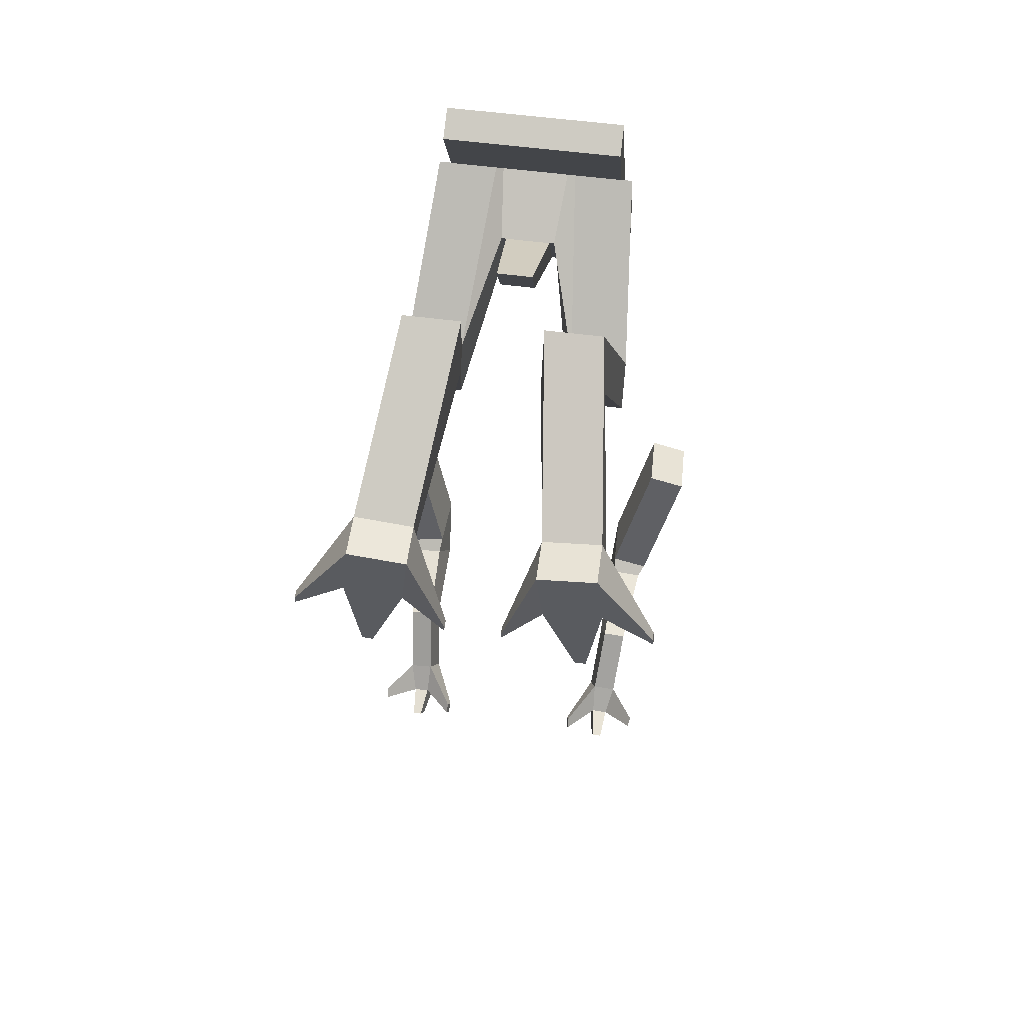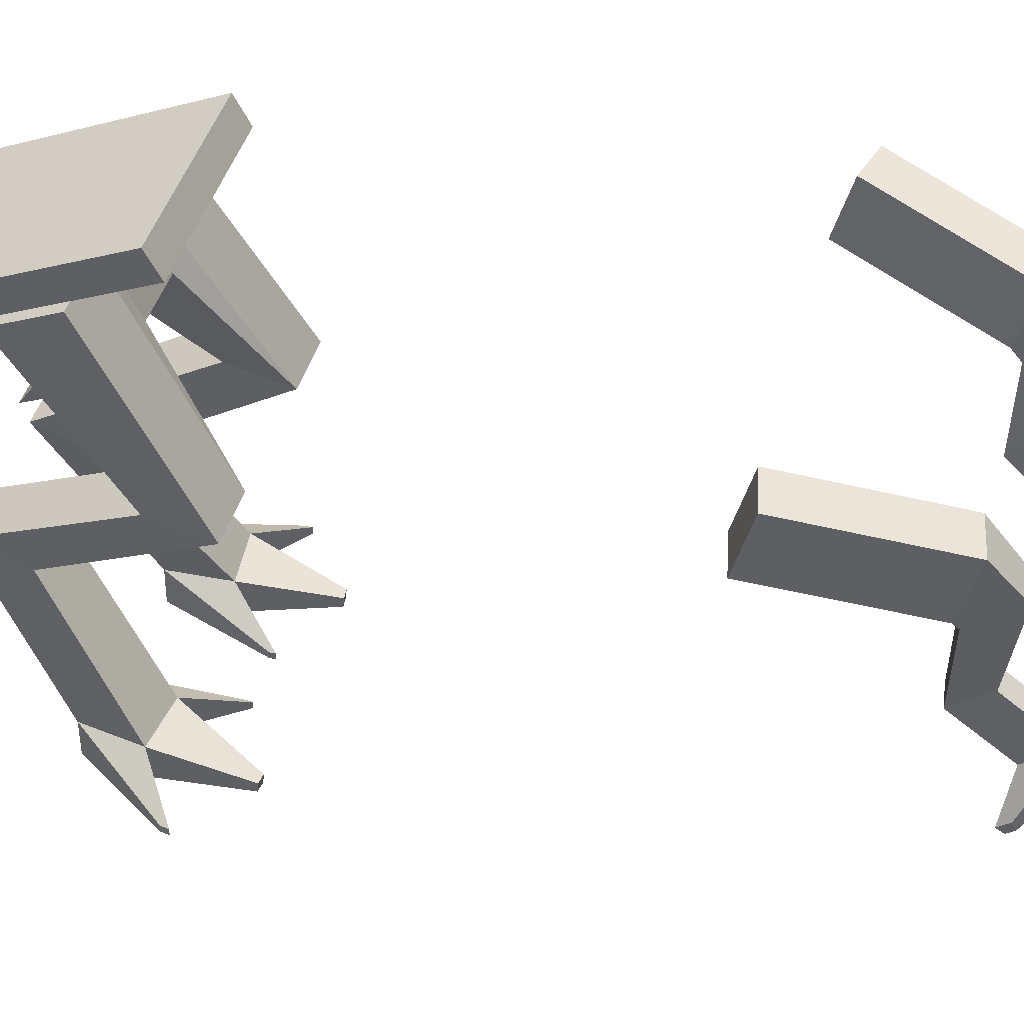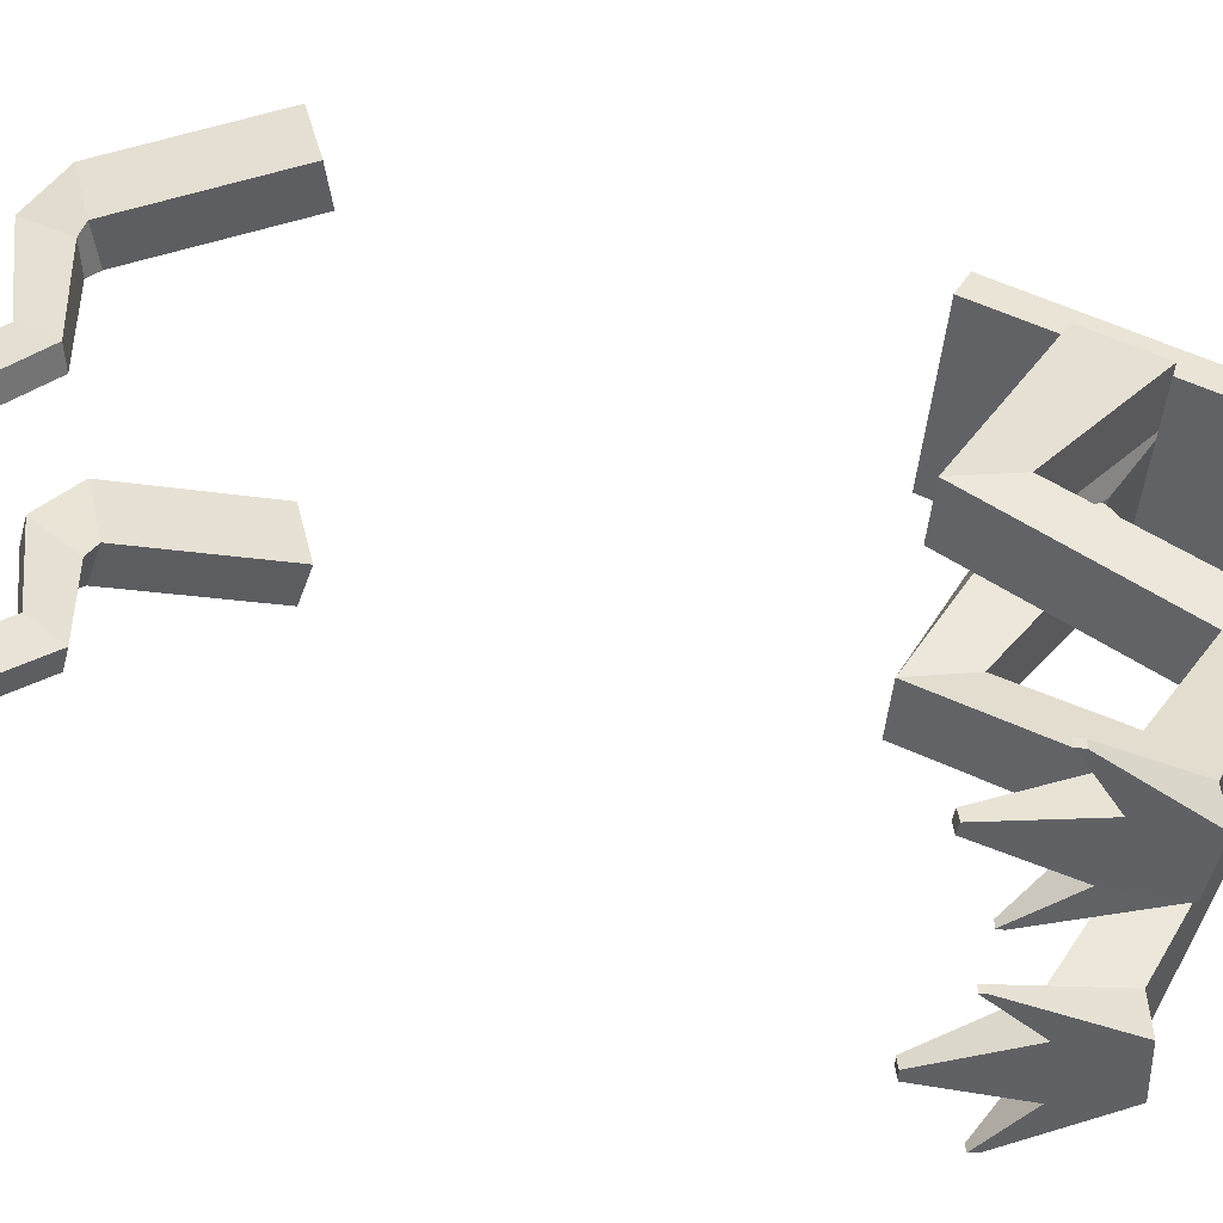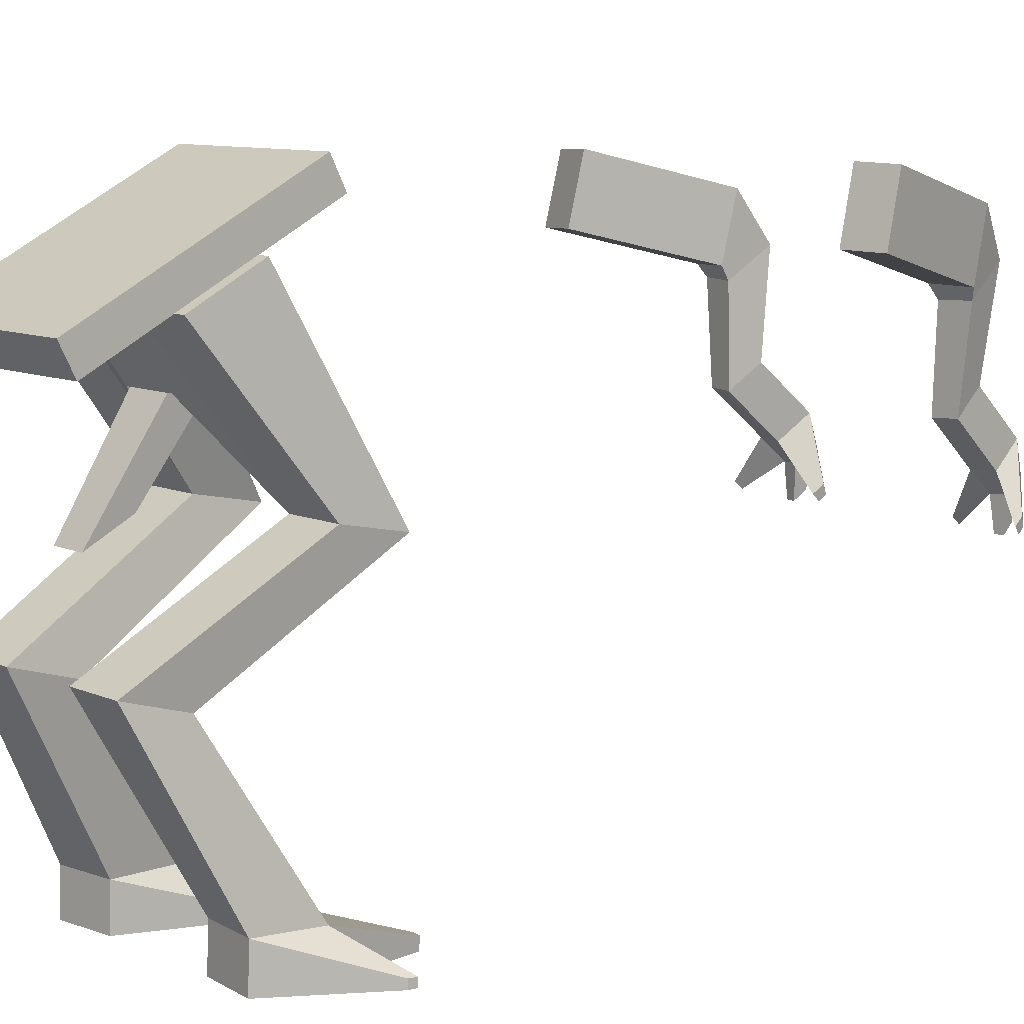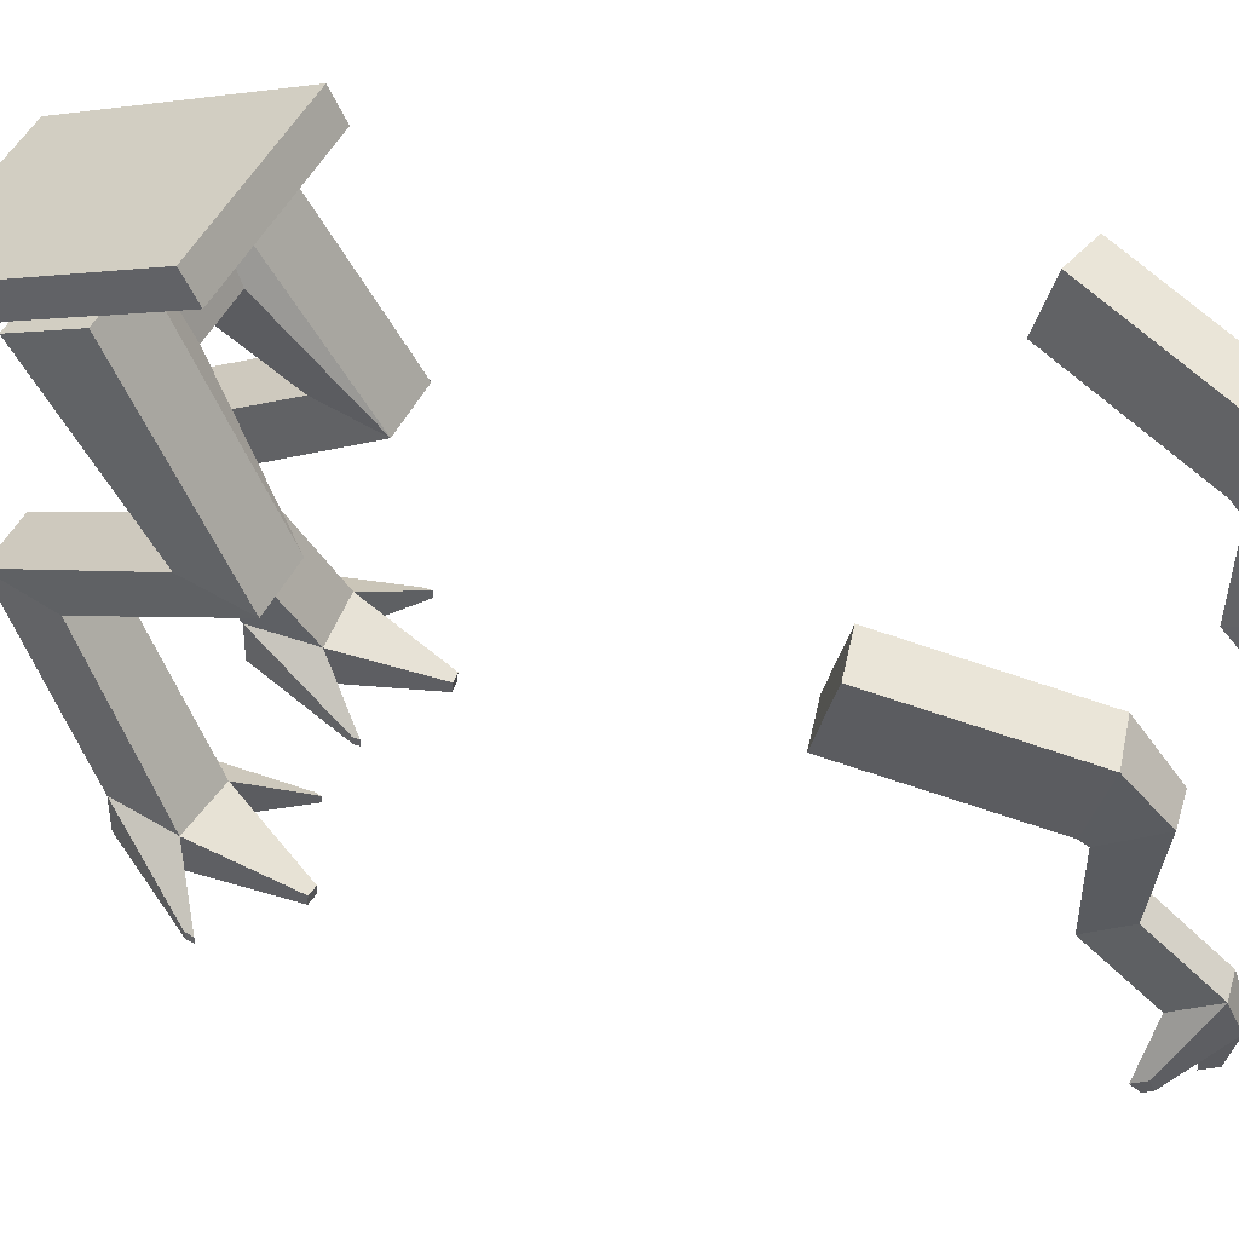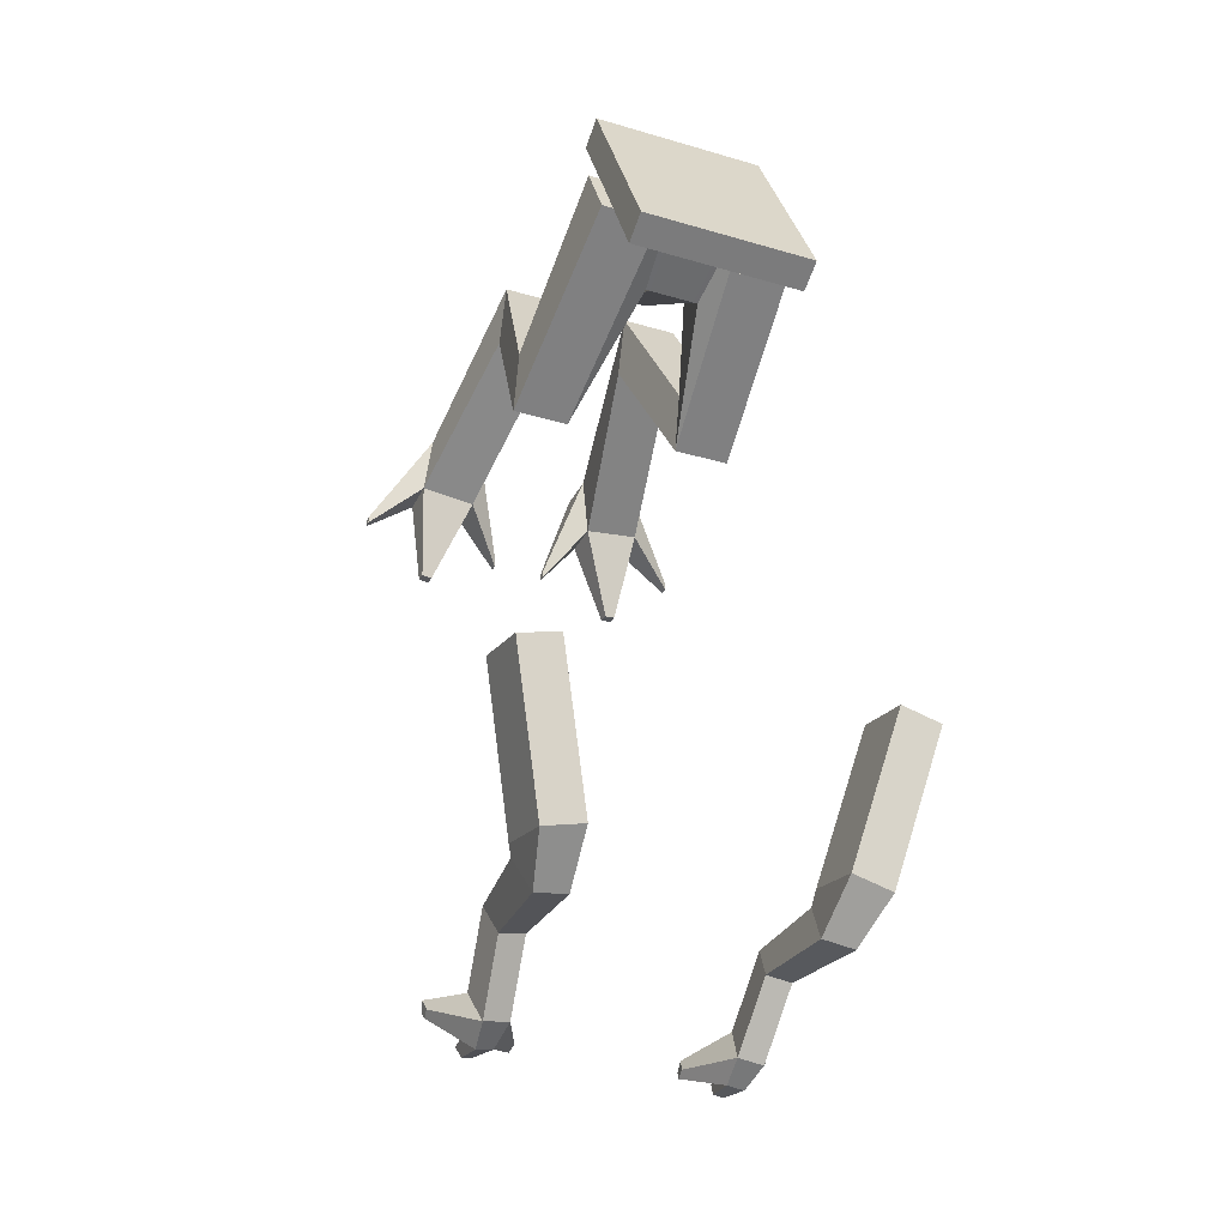
<metadata>
{"format":"obj","ext":"obj","renderer":"f3d","projection":"perspective","resolution":1024,"background":"white","views":[{"elev":57.4,"azim":7.7,"up":"+Z"},{"elev":47.1,"azim":106.9,"up":"+Y"},{"elev":-48.6,"azim":-95.9,"up":"+Y"},{"elev":9.5,"azim":48.7,"up":"+Y"},{"elev":49.6,"azim":116.0,"up":"+Y"},{"elev":-32.9,"azim":157.9,"up":"+Z"}]}
</metadata>
<code>
o Limbs
v -11.07 -8.731 51.84
v -11.07 -5.16 53.66
v -11.07 5.17 24.45
v -11.07 8.741 26.26
v -3.455 0.3892 33.87
v -3.455 -3.949 42.42
v -2.197 -21.7 40.66
v -2.197 -24.46 46.1
v -2.826 -8.039 30.57
v -2.826 -11.59 37.57
v -4.189 0.4169 33.88
v -4.189 -3.922 42.43
v -3.427 -11.56 37.58
v -3.427 -8.011 30.59
v -5.139 0.4169 33.88
v -5.139 -3.922 42.43
v -7.217 -22.5 28.15
v -7.23 -24.08 20.46
v -12.53 0.4169 33.88
v -12.53 -3.922 42.43
v -14.32 -22.5 28.16
v -14.33 -24.08 20.47
v -4.936 -37.21 41.91
v -4.936 -34.99 49.44
v -12.04 -37.21 41.91
v -12.04 -34.99 49.44
v -8.437 -57.05 29.9
v -7.572 -56.79 37.7
v -15.49 -57.05 30.69
v -14.63 -56.79 38.48
v -8.418 -62.1 30.07
v -7.553 -62.05 37.87
v -15.47 -62.1 30.85
v -14.61 -62.05 38.65
v -13.92 -60.78 19.2
v -12.62 -60.78 19.05
v -13.9 -62.24 19.36
v -12.6 -62.24 19.22
v -21.82 -61.1 25.94
v -21.71 -61.05 26.99
v -3.446 -62.33 24.43
v -3.528 -62.34 23.69
v -21.82 -62.1 25.96
v -21.7 -62.09 27.02
v -3.448 -61.35 24.41
v -3.529 -61.39 23.68
v 0 5.17 24.45
v 0 8.741 26.26
v 0 -8.731 51.84
v 0 -5.16 53.66
v 0 0.3892 33.87
v 0 -3.949 42.42
v 0 -21.7 40.66
v 0 -24.46 46.1
v 0 -8.039 30.57
v 0 -11.59 37.57
v 11.07 -8.731 51.84
v 11.07 -5.16 53.66
v 11.07 5.17 24.45
v 11.07 8.741 26.26
v 3.455 0.3892 33.87
v 3.455 -3.949 42.42
v 2.197 -21.7 40.66
v 2.197 -24.46 46.1
v 2.826 -8.039 30.57
v 2.826 -11.59 37.57
v 4.189 0.4169 33.88
v 4.189 -3.922 42.43
v 3.427 -11.56 37.58
v 3.427 -8.011 30.59
v 5.139 0.4169 33.88
v 5.139 -3.922 42.43
v 7.217 -22.5 28.15
v 7.23 -24.08 20.46
v 12.53 0.4169 33.88
v 12.53 -3.922 42.43
v 14.32 -22.5 28.16
v 14.33 -24.08 20.47
v 4.936 -37.21 41.91
v 4.936 -34.99 49.44
v 12.04 -37.21 41.91
v 12.04 -34.99 49.44
v 8.437 -57.05 29.9
v 7.572 -56.79 37.7
v 15.49 -57.05 30.69
v 14.63 -56.79 38.48
v 8.418 -62.1 30.07
v 7.553 -62.05 37.87
v 15.47 -62.1 30.85
v 14.61 -62.05 38.65
v 13.92 -60.78 19.2
v 12.62 -60.78 19.05
v 13.9 -62.24 19.36
v 12.6 -62.24 19.22
v 21.82 -61.1 25.94
v 21.71 -61.05 26.99
v 3.446 -62.33 24.43
v 3.528 -62.34 23.69
v 21.82 -62.1 25.96
v 21.7 -62.09 27.02
v 3.448 -61.35 24.41
v 3.529 -61.39 23.68
v -24.09 -1.942 -29.8
v -23.88 6.349 -31.81
v -19.51 -6.514 -48.13
v -19.3 1.777 -50.14
v -19.14 -1.777 -28.6
v -18.92 6.514 -30.62
v -14.56 -6.349 -46.93
v -14.35 1.942 -48.94
v -17.7 -4.167 -54.25
v -18.72 -7.937 -48.85
v -14.8 -8.102 -48.23
v -13.78 -4.332 -53.62
v -16.7 -17.05 -52.8
v -17.49 -19.99 -48.6
v -14.43 -20.12 -48.11
v -13.64 -17.18 -52.31
v -15.99 -23.2 -59.97
v -16.79 -26.14 -55.76
v -13.73 -26.27 -55.28
v -12.94 -23.33 -59.48
v -15.39 -27.07 -61.48
v -15.92 -29.02 -58.69
v -13.88 -29.11 -58.36
v -13.36 -27.16 -61.16
v -15.23 -32.21 -60.48
v -15.54 -33.35 -58.85
v -14.35 -33.4 -58.66
v -14.04 -32.26 -60.29
v -9.743 -30.9 -58.52
v -10.01 -31.9 -57.1
v -9.886 -32.2 -59.09
v -10.06 -32.86 -58.14
v -19.83 -30.51 -56.37
v -20.08 -31.47 -55
v -19.63 -31.77 -56.86
v -19.8 -32.4 -55.95
v 24.09 -1.942 -29.8
v 23.88 6.349 -31.81
v 19.51 -6.514 -48.13
v 19.3 1.777 -50.14
v 19.14 -1.777 -28.6
v 18.92 6.514 -30.62
v 14.56 -6.349 -46.93
v 14.35 1.942 -48.94
v 17.7 -4.167 -54.25
v 18.72 -7.937 -48.85
v 14.8 -8.102 -48.23
v 13.78 -4.332 -53.62
v 16.7 -17.05 -52.8
v 17.49 -19.99 -48.6
v 14.43 -20.12 -48.11
v 13.64 -17.18 -52.31
v 15.99 -23.2 -59.97
v 16.79 -26.14 -55.76
v 13.73 -26.27 -55.28
v 12.94 -23.33 -59.48
v 15.39 -27.07 -61.48
v 15.92 -29.02 -58.69
v 13.88 -29.11 -58.36
v 13.36 -27.16 -61.16
v 15.23 -32.21 -60.48
v 15.54 -33.35 -58.85
v 14.35 -33.4 -58.66
v 14.04 -32.26 -60.29
v 9.743 -30.9 -58.52
v 10.01 -31.9 -57.1
v 9.886 -32.2 -59.09
v 10.06 -32.86 -58.14
v 19.83 -30.51 -56.37
v 20.08 -31.47 -55
v 19.63 -31.77 -56.86
v 19.8 -32.4 -55.95
f 1 2 4 3
f 49 50 2 1
f 49 1 6 52
f 48 4 2 50
f 1 3 5 6
f 10 9 7 8
f 56 10 8 54
f 52 6 10 56
f 6 5 11 12
f 9 10 13 14
f 11 14 18 15
f 5 9 14 11
f 10 6 12 13
f 13 12 16 17
f 14 13 17 18
f 12 11 15 16
f 20 19 22 21
f 16 15 19 20
f 15 18 22 19
f 17 16 20 21
f 23 24 28 27
f 26 25 29 30
f 18 17 24 23
f 17 21 26 24
f 21 22 25 26
f 22 18 23 25
f 28 30 34 32
f 25 23 27 29
f 24 26 30 28
f 31 32 34 33
f 27 28 45 46
f 31 33 37 38
f 35 36 38 37
f 33 29 35 37
f 27 31 38 36
f 29 27 36 35
f 40 39 43 44
f 29 33 43 39
f 34 30 40 44
f 30 29 39 40
f 33 34 44 43
f 5 51 55 9
f 9 55 53 7
f 28 32 41 45
f 7 53 54 8
f 3 47 51 5
f 32 31 42 41
f 31 27 46 42
f 46 45 41 42
f 3 4 48 47
f 57 59 60 58
f 49 57 58 50
f 49 52 62 57
f 48 50 58 60
f 57 62 61 59
f 66 64 63 65
f 56 54 64 66
f 52 56 66 62
f 62 68 67 61
f 65 70 69 66
f 67 71 74 70
f 61 67 70 65
f 66 69 68 62
f 69 73 72 68
f 70 74 73 69
f 68 72 71 67
f 76 77 78 75
f 72 76 75 71
f 71 75 78 74
f 73 77 76 72
f 79 83 84 80
f 82 86 85 81
f 74 79 80 73
f 73 80 82 77
f 77 82 81 78
f 78 81 79 74
f 84 88 90 86
f 81 85 83 79
f 80 84 86 82
f 87 89 90 88
f 83 102 101 84
f 87 94 93 89
f 91 93 94 92
f 89 93 91 85
f 83 92 94 87
f 85 91 92 83
f 96 100 99 95
f 85 95 99 89
f 90 100 96 86
f 86 96 95 85
f 89 99 100 90
f 61 65 55 51
f 65 63 53 55
f 84 101 97 88
f 63 64 54 53
f 59 61 51 47
f 88 97 98 87
f 87 98 102 83
f 102 98 97 101
f 59 47 48 60
f 103 104 106 105
f 110 109 113 114
f 109 110 108 107
f 107 108 104 103
f 105 109 107 103
f 110 106 104 108
f 114 113 117 118
f 109 105 112 113
f 106 110 114 111
f 105 106 111 112
f 117 116 120 121
f 113 112 116 117
f 111 114 118 115
f 112 111 115 116
f 119 122 126 123
f 115 118 122 119
f 116 115 119 120
f 118 117 121 122
f 126 125 129 130
f 119 123 137 135
f 121 125 134 132
f 121 120 124 125
f 128 127 130 129
f 125 124 128 129
f 123 126 130 127
f 124 123 127 128
f 131 132 134 133
f 125 126 133 134
f 122 121 132 131
f 126 122 131 133
f 136 135 137 138
f 120 119 135 136
f 124 120 136 138
f 123 124 138 137
f 139 141 142 140
f 146 150 149 145
f 145 143 144 146
f 143 139 140 144
f 141 139 143 145
f 146 144 140 142
f 150 154 153 149
f 145 149 148 141
f 142 147 150 146
f 141 148 147 142
f 153 157 156 152
f 149 153 152 148
f 147 151 154 150
f 148 152 151 147
f 155 159 162 158
f 151 155 158 154
f 152 156 155 151
f 154 158 157 153
f 162 166 165 161
f 155 171 173 159
f 157 168 170 161
f 157 161 160 156
f 164 165 166 163
f 161 165 164 160
f 159 163 166 162
f 160 164 163 159
f 167 169 170 168
f 161 170 169 162
f 158 167 168 157
f 162 169 167 158
f 172 174 173 171
f 156 172 171 155
f 160 174 172 156
f 159 173 174 160

</code>
